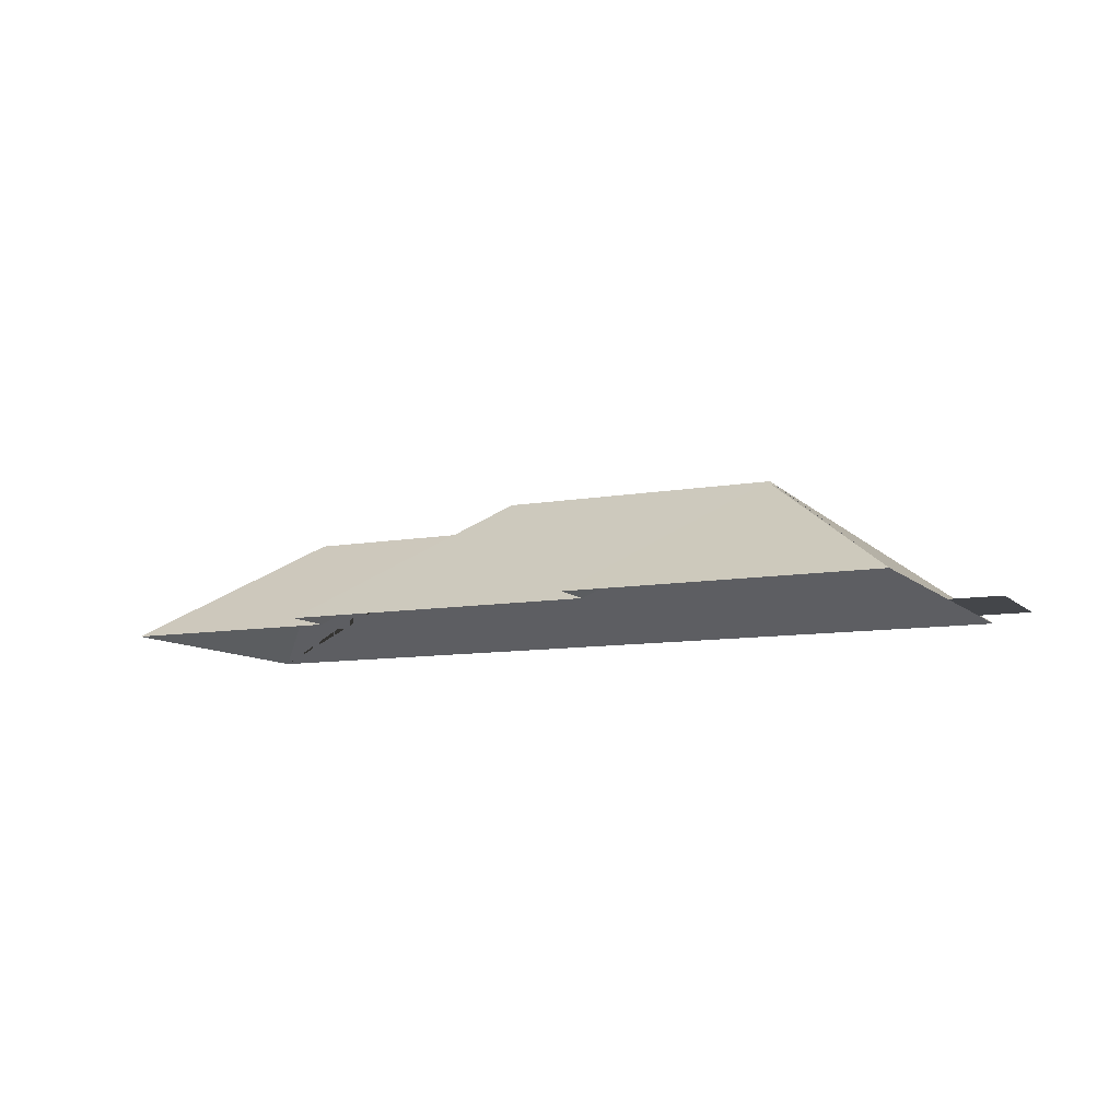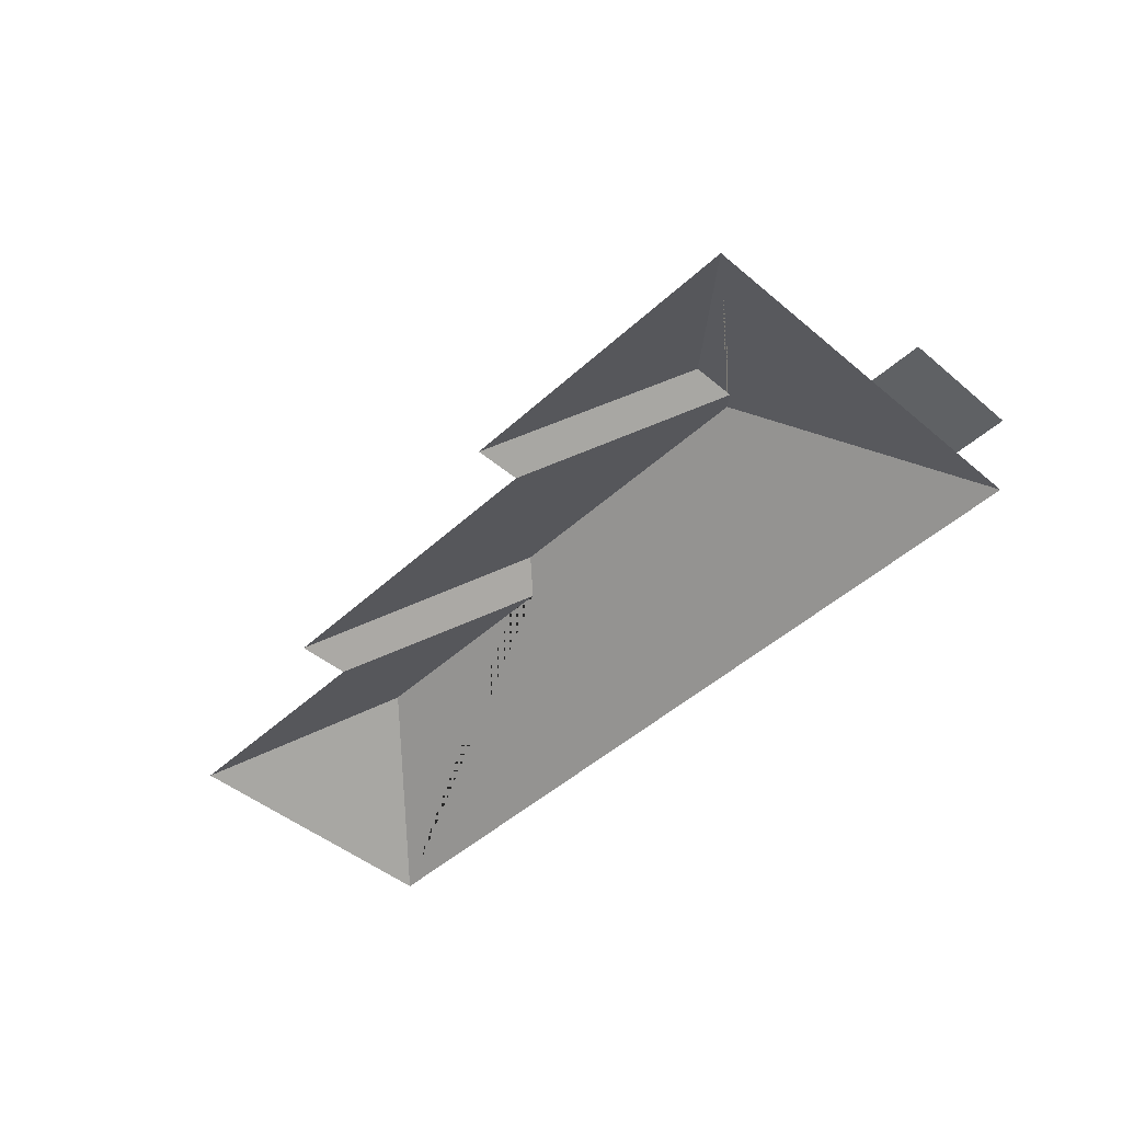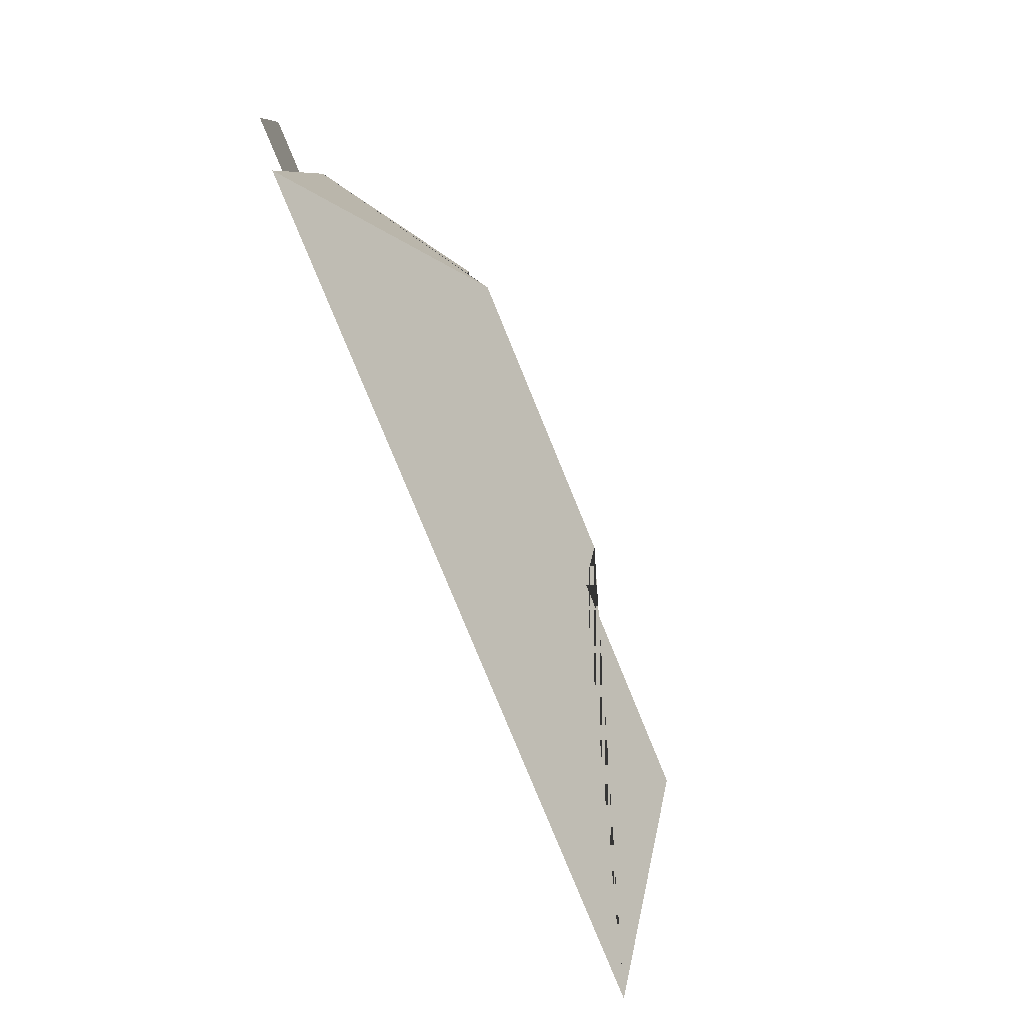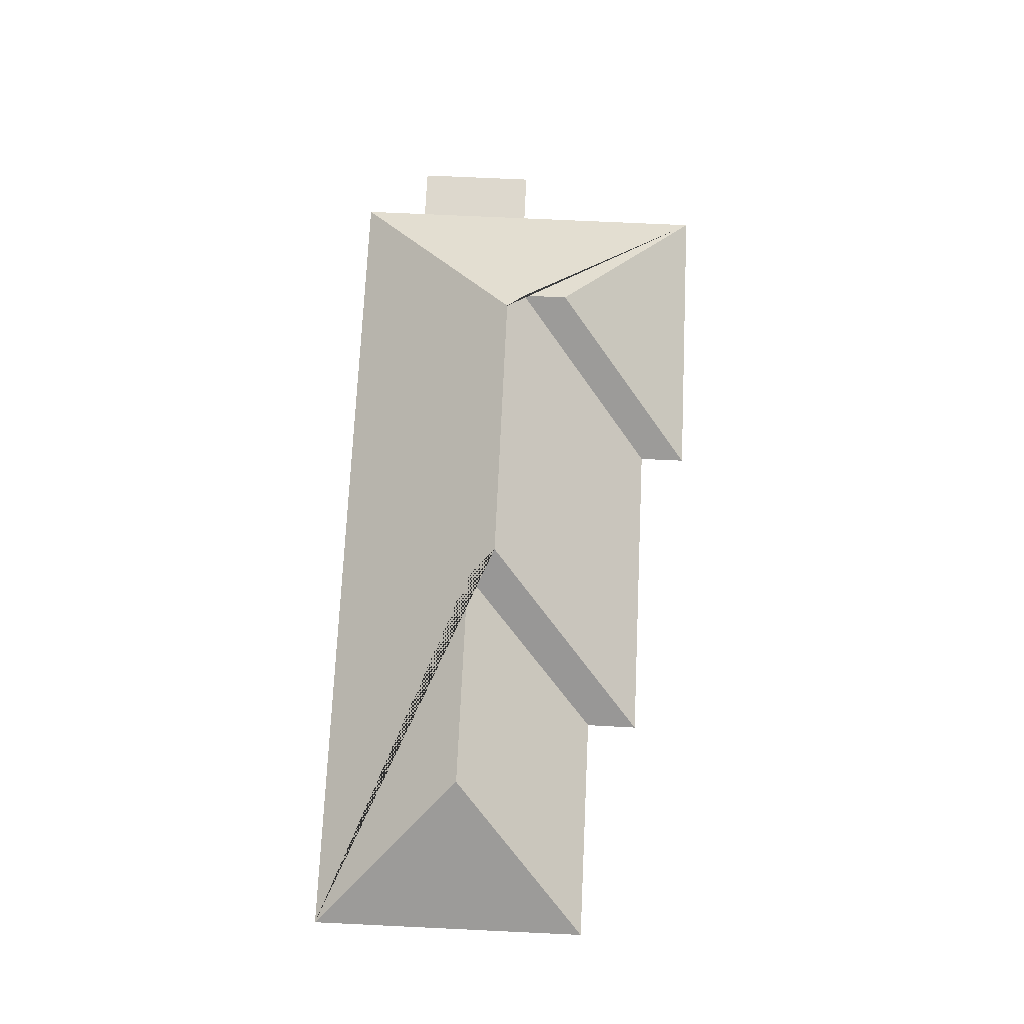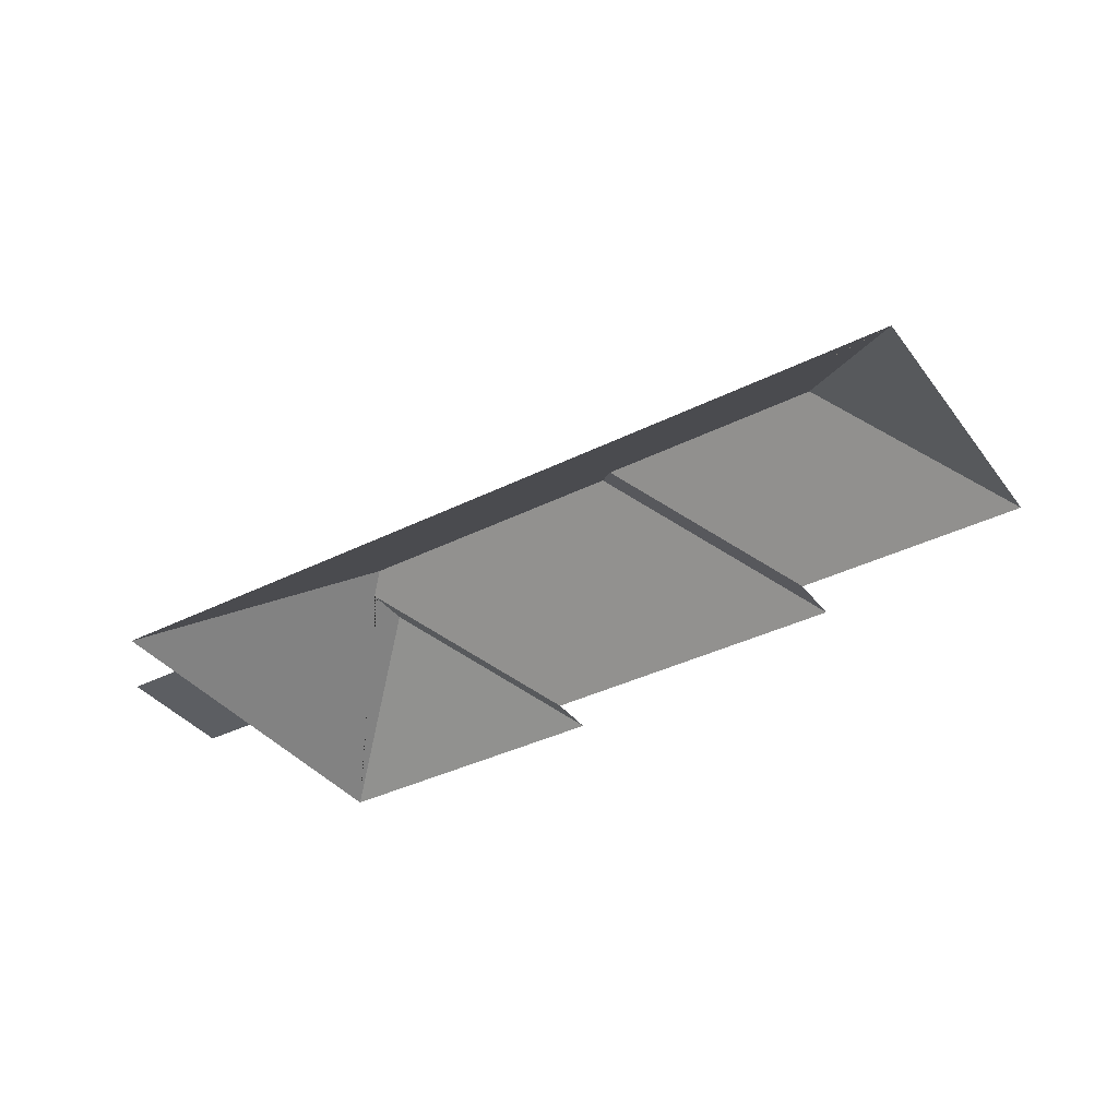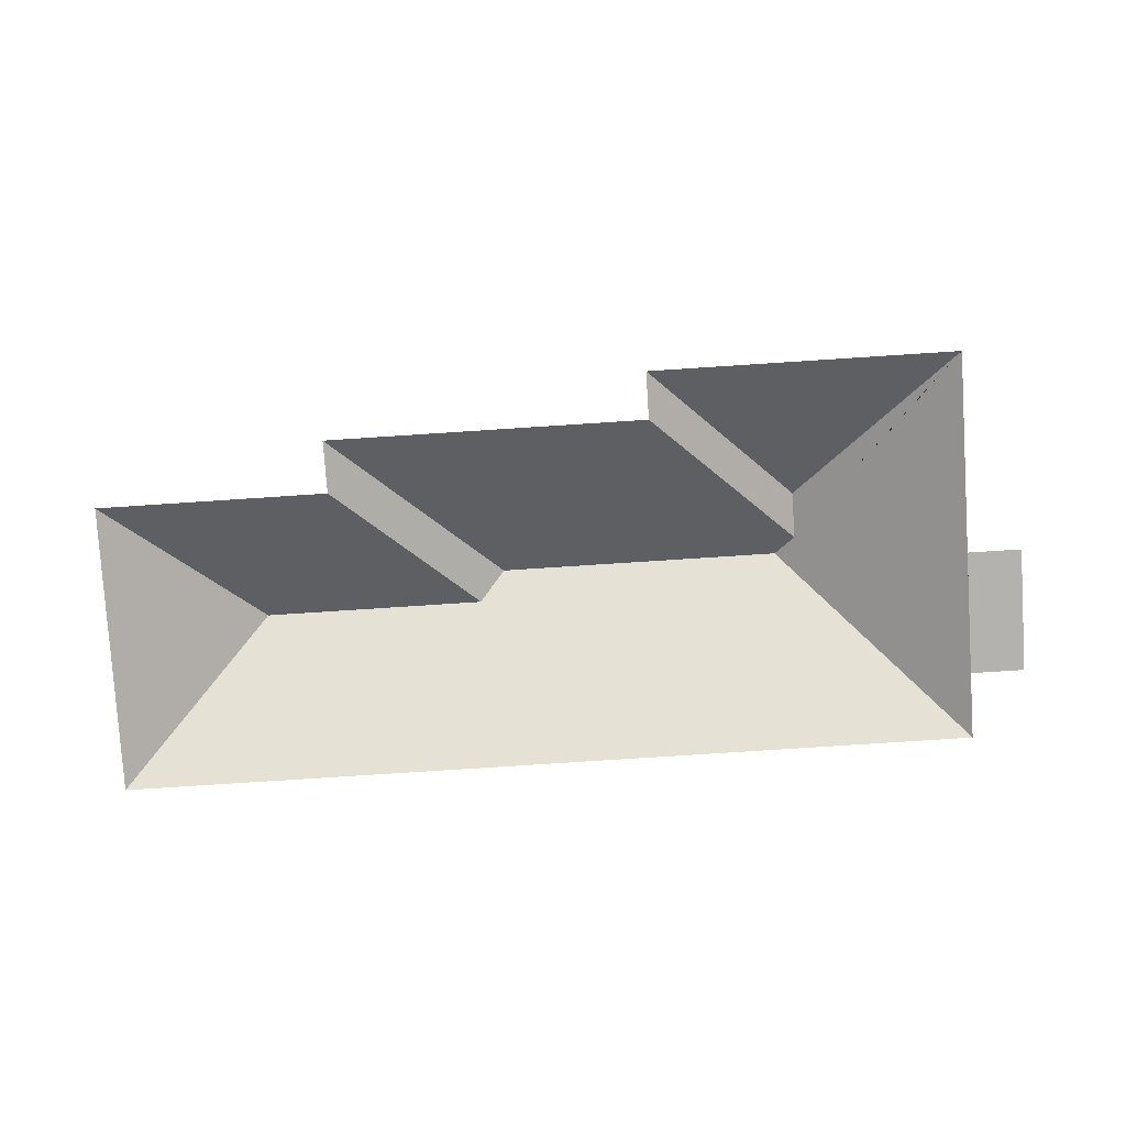
<metadata>
{"format":"obj","ext":"obj","renderer":"f3d","projection":"perspective","resolution":1024,"background":"white","views":[{"elev":-9.6,"azim":22.1,"up":"+Y"},{"elev":-46.4,"azim":43.0,"up":"+Y"},{"elev":-77.5,"azim":112.4,"up":"+Z"},{"elev":72.3,"azim":-90.5,"up":"+Y"},{"elev":-37.6,"azim":-150.6,"up":"+Y"},{"elev":-79.8,"azim":0.5,"up":"+Y"}]}
</metadata>
<code>
o CG10_500_049074_0066_roof
v 477.3 75 -12.55
v 313.9 75 -21.63
v 315.2 75 -46.84
v 145 75 -56.32
v 146.8 75 -84.13
v 24.45 75 -91.09
v 397.8 137.1 -95.14
v 399.2 137.1 -120
v 483.2 75 -118.6
v 511.6 75 -117
v 389.1 145 -130.4
v 236.3 145 -138.9
v 223.7 133.9 -154.6
v 104.2 133.8 -161.3
v 486.8 75 -183.9
v 515.2 75 -182.3
v 488.8 75 -219.3
v 32.98 75 -244.6
v 477.3 0 -12.55
v 313.9 0 -21.63
v 315.2 0 -46.84
v 145 0 -56.32
v 146.8 0 -84.13
v 24.45 0 -91.09
v 32.98 0 -244.6
v 488.8 0 -219.3
v 486.8 0 -183.9
v 515.2 0 -182.3
v 511.6 0 -117
v 483.2 0 -118.6
f 6 18 14
f 6 5 13 14
f 5 4 12 13
f 4 3 8 11 12
f 3 2 7 8
f 2 1 7
f 1 9 15 17 11 8 7
f 9 10 16 15
f 18 17 11 12 13 14

</code>
